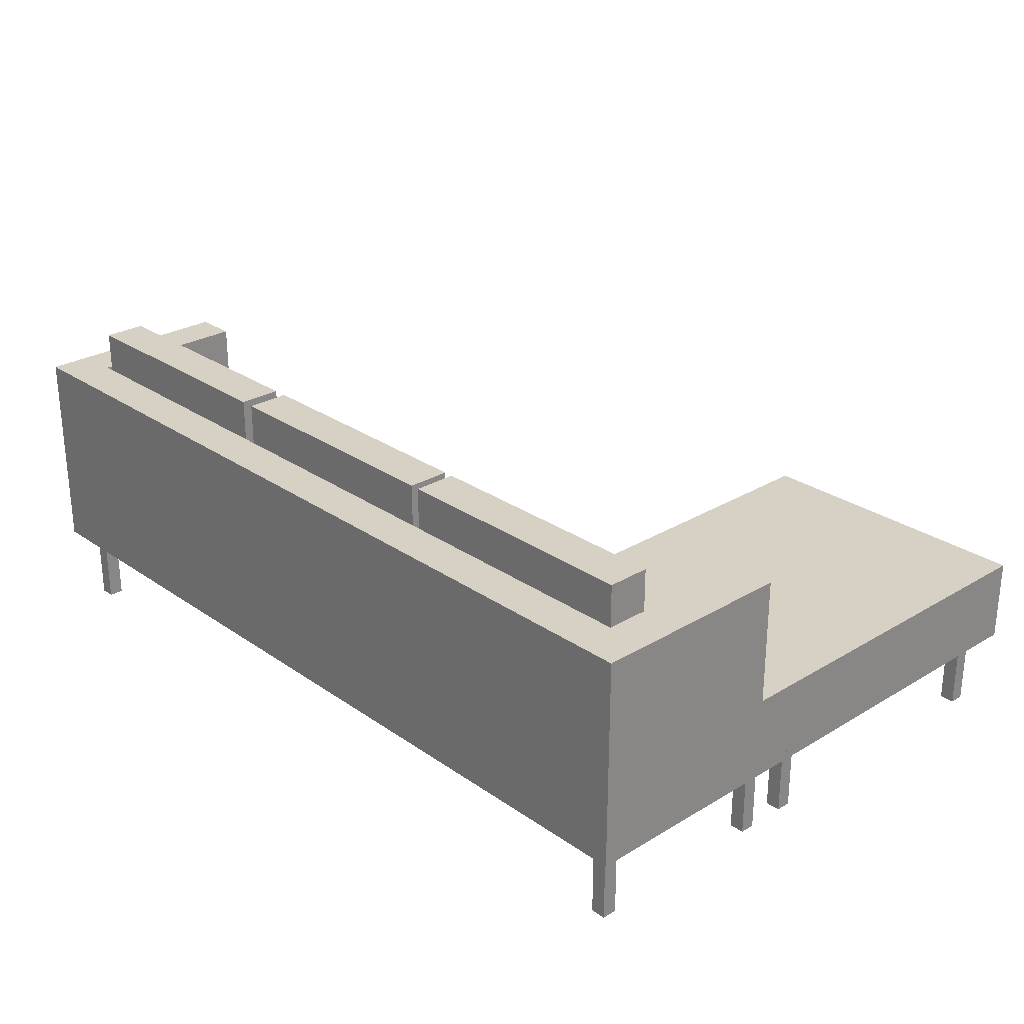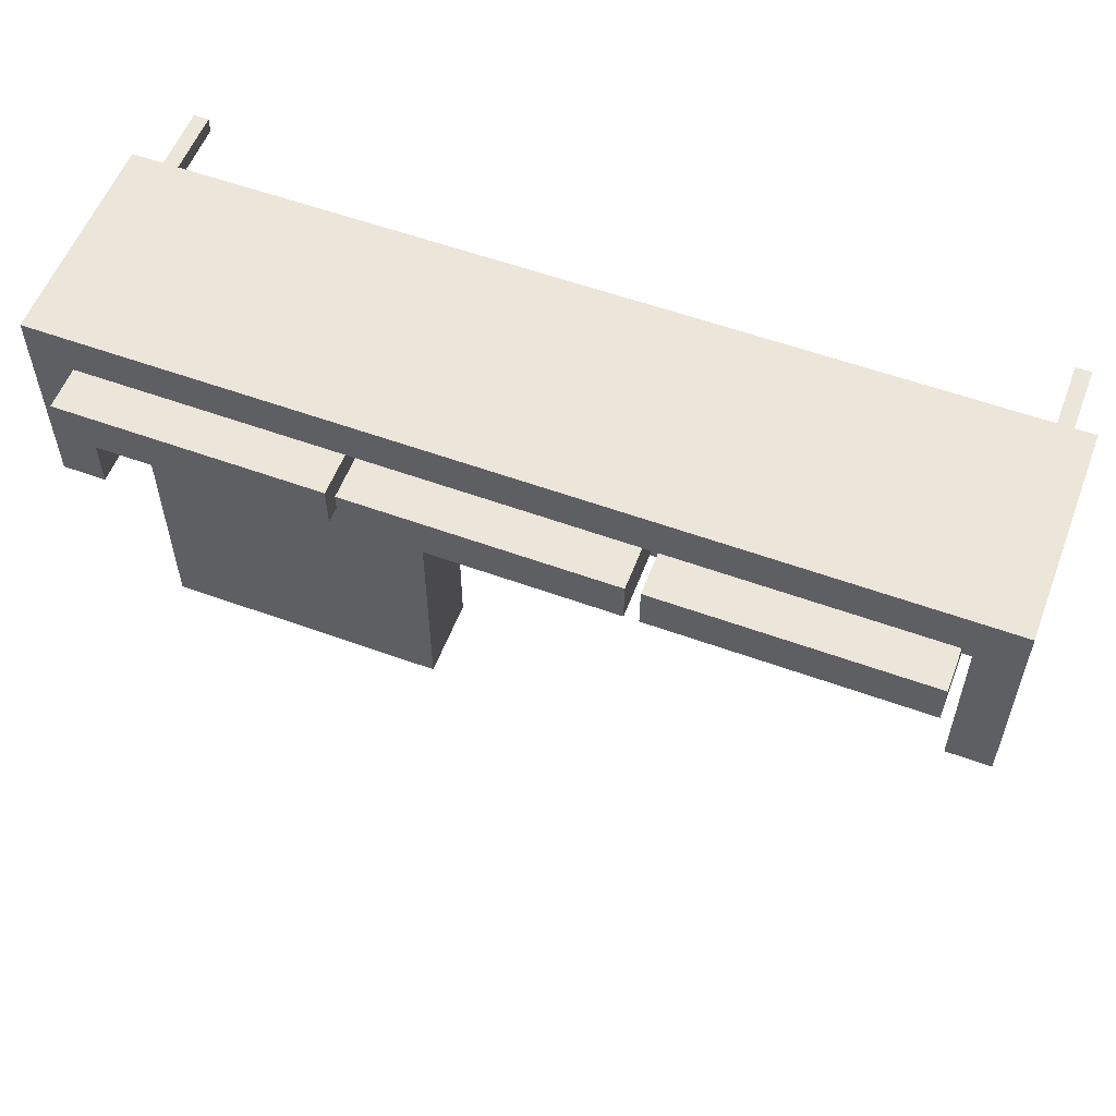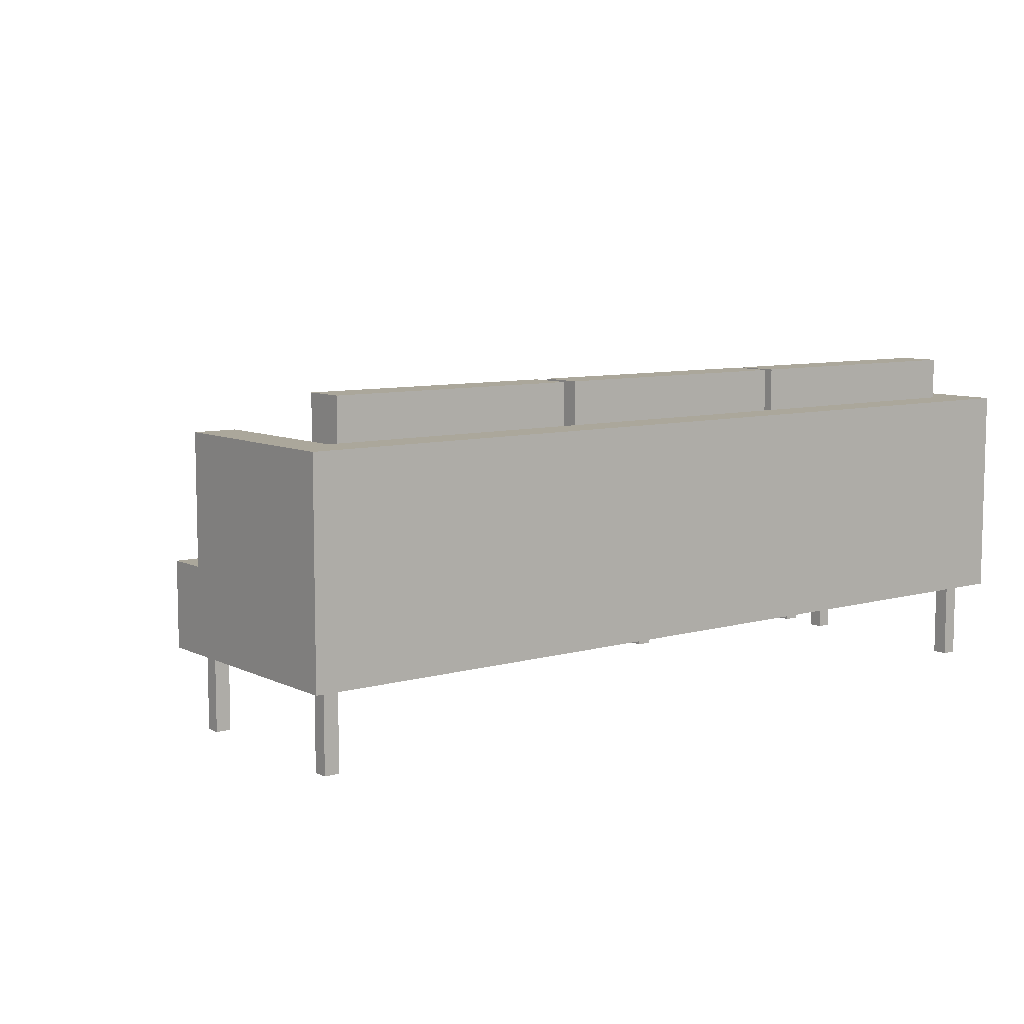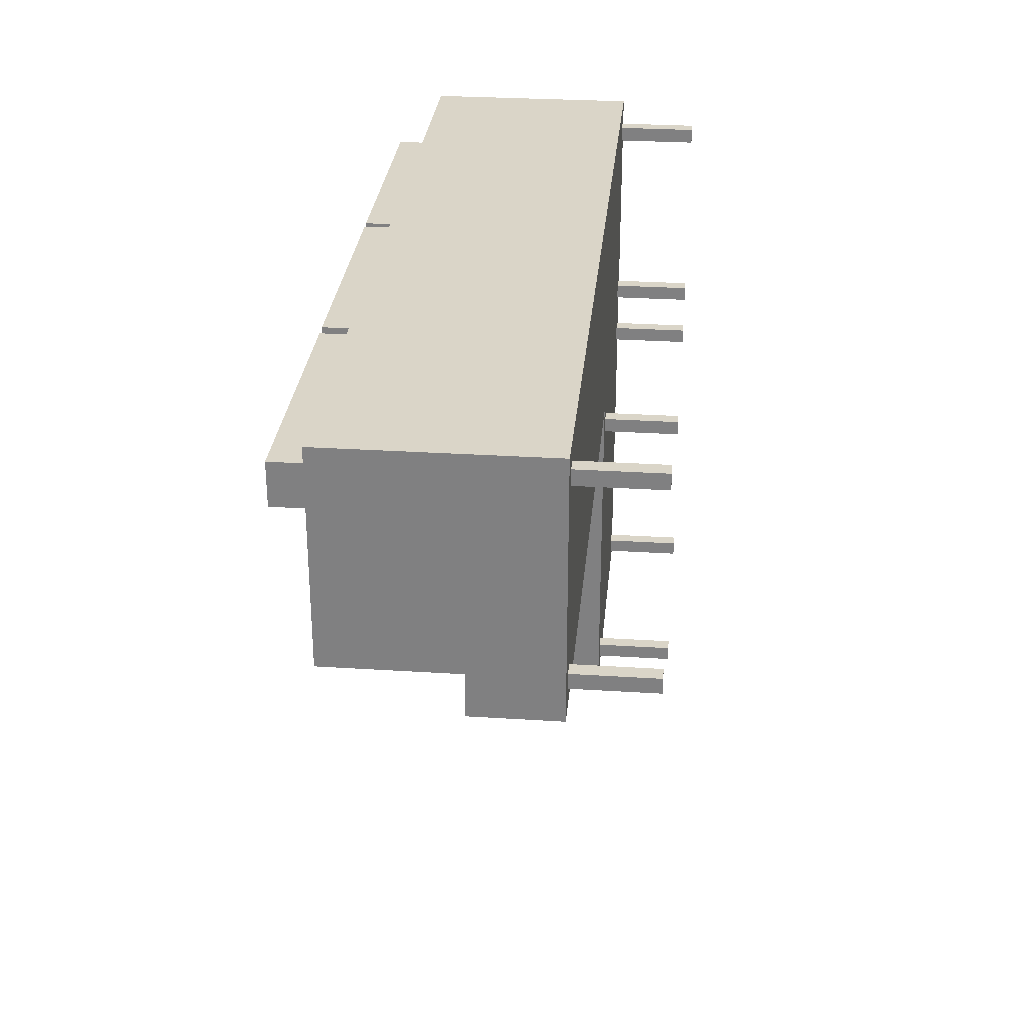
<metadata>
{"format":"obj","ext":"obj","renderer":"f3d","projection":"perspective","resolution":1024,"background":"white","views":[{"elev":26.9,"azim":47.0,"up":"+Y"},{"elev":56.6,"azim":-159.2,"up":"+Z"},{"elev":8.2,"azim":-37.6,"up":"+Y"},{"elev":29.2,"azim":-84.6,"up":"+Z"}]}
</metadata>
<code>
v 0.03728 0.042 0.1728
v 0.2663 0.004203 0.1728
v 0.2663 0.042 0.1728
v 0.03728 0.004203 0.1728
v 0.2663 0.042 0.02607
v 0.03728 0.004203 -0.323
v 0.2663 0.004203 0.02607
v 0.03728 0.042 -0.323
v 0.3041 0.004203 0.02607
v 0.3041 0.042 -0.323
v 0.3041 0.042 0.02607
v 0.3041 0.004203 -0.323
v 0.2863 -0.03359 -0.3052
v 0.2863 -0.1047 -0.2919
v 0.2863 -0.1047 -0.3052
v 0.2863 -0.03359 -0.2919
v 0.273 -0.1047 -0.3052
v 0.273 -0.03359 -0.2919
v 0.273 -0.1047 -0.2919
v 0.273 -0.03359 -0.3052
v 0.2863 -0.1047 -0.02952
v 0.2863 -0.03359 -0.04286
v 0.2863 -0.03359 -0.02952
v 0.05507 -0.03359 -0.2919
v 0.06841 -0.1047 -0.2919
v 0.06841 -0.03359 -0.2919
v 0.06841 -0.03359 -0.3052
v 0.273 -0.1047 -0.04286
v 0.273 -0.03359 -0.04286
v 0.2863 -0.1047 -0.04286
v 0.273 -0.03359 -0.02952
v 0.05507 -0.1047 -0.3052
v 0.05507 -0.03359 -0.3052
v 0.05507 -0.1047 -0.2919
v 0.06841 -0.1047 -0.3052
v 0.273 -0.1047 -0.02952
v 0.05507 -0.03359 -0.02952
v 0.06841 -0.1047 -0.02952
v 0.06841 -0.03359 -0.02952
v 0.05507 -0.1047 -0.04286
v 0.05507 -0.03359 -0.04286
v 0.05507 -0.1047 -0.02952
v 0.06841 -0.03359 -0.04286
v 0.06841 -0.1047 -0.04286
v 0.3041 -0.03359 -0.323
v 0.03728 -0.03359 -0.323
v 0.3041 0.004203 -0.323
v 0.3041 -0.03359 -0.01173
v 0.03728 0.004203 -0.323
v 0.03728 0.004203 -0.01173
v 0.3041 0.004203 -0.01173
v 0.03728 -0.03359 -0.01173
v 0.273 0.004203 -0.02952
v 0.06841 0.004203 -0.2919
v 0.2863 0.004203 -0.02952
v 0.273 0.004203 -0.04286
v 0.06841 0.004203 -0.3052
v 0.05507 0.004203 -0.2919
v 0.05507 0.004203 -0.02952
v 0.05507 0.004203 -0.3052
v 0.273 0.004203 -0.2919
v 0.2863 0.004203 -0.04286
v 0.273 0.004203 -0.3052
v 0.2863 0.004203 -0.3052
v 0.05507 0.004203 -0.04286
v 0.06841 0.004203 -0.02952
v 0.06841 0.004203 -0.04286
v 0.2863 0.004203 -0.2919
v 0.273 -0.1047 0.1795
v 0.2863 -0.1047 0.1928
v 0.273 -0.1047 0.1928
v 0.2863 -0.1047 0.1795
v 0.273 -0.03359 0.1928
v 0.2863 -0.03359 0.1795
v 0.2863 -0.03359 0.1928
v 0.273 -0.03359 0.1795
v -0.4696 -0.03359 0.1928
v -0.4563 -0.1047 0.1928
v -0.4563 -0.03359 0.1928
v -0.4563 -0.03359 0.1795
v -0.4696 -0.03359 0.01939
v -0.4563 -0.1047 0.01939
v -0.4563 -0.03359 0.01939
v -0.4696 -0.1047 0.1928
v -0.4696 -0.1047 0.1795
v -0.4696 -0.03359 0.1795
v -0.4563 -0.1047 0.1795
v -0.4696 -0.1047 0.01939
v -0.4563 -0.03359 0.006055
v -0.4696 -0.1047 0.006055
v -0.4696 -0.03359 0.006055
v -0.4563 -0.1047 0.006055
v 0.3041 -0.03359 0.2106
v -0.4874 -0.03359 -0.01173
v -0.4874 -0.03359 0.2106
v 0.3041 0.004203 0.02607
v -0.4874 0.1554 0.2106
v 0.2663 0.004203 0.02607
v 0.3041 0.1554 0.2106
v -0.4874 0.004203 -0.01173
v -0.4496 0.004203 0.02607
v 0.3041 0.1554 0.02607
v -0.4874 0.004203 0.02607
v 0.2663 0.1554 0.1728
v -0.4496 0.004203 0.1728
v 0.2663 0.1554 0.02607
v -0.4874 0.1554 0.02607
v -0.4496 0.1554 0.1728
v -0.4496 0.1554 0.02607
v 0.2663 0.004203 0.1728
v 0.273 -0.03359 0.01939
v 0.2863 -0.1047 0.01939
v 0.2863 -0.03359 0.01939
v 0.273 -0.1047 0.01939
v 0.2863 -0.03359 0.006055
v 0.273 -0.1047 0.006055
v 0.2863 -0.1047 0.006055
v 0.273 -0.03359 0.006055
v -0.4563 0.004203 0.006055
v 0.2863 0.004203 0.006055
v -0.4696 0.004203 0.1795
v -0.4696 0.004203 0.1928
v 0.273 0.004203 0.01939
v 0.2863 0.004203 0.1928
v 0.273 0.004203 0.1928
v 0.273 0.004203 0.006055
v -0.4696 0.004203 0.01939
v -0.4696 0.004203 0.006055
v 0.2863 0.004203 0.01939
v 0.273 0.004203 0.1795
v -0.4563 0.004203 0.01939
v 0.2863 0.004203 0.1795
v -0.4496 0.042 0.1728
v -0.4496 0.004203 0.1728
v 0.03728 0.042 -0.01173
v -0.4496 0.004203 0.02607
v 0.03728 0.004203 -0.01173
v -0.4496 0.042 0.02607
v -0.4874 0.004203 -0.01173
v -0.4874 0.042 0.02607
v -0.4874 0.042 -0.01173
v -0.4874 0.004203 0.02607
v 0.03728 0.042 0.135
v 0.2663 0.042 0.135
v 0.03728 0.1932 0.1728
v 0.2663 0.1932 0.135
v 0.2663 0.1932 0.1728
v 0.03728 0.1932 0.135
v -0.4412 0.042 0.1349
v -0.2122 0.042 0.1727
v -0.4412 0.042 0.1727
v -0.2122 0.042 0.1349
v -0.4412 0.1932 0.1727
v -0.2122 0.1932 0.1349
v -0.2122 0.1932 0.1727
v -0.4412 0.1932 0.1349
v -0.1999 0.042 0.1349
v 0.02908 0.042 0.1727
v -0.1999 0.042 0.1727
v 0.02908 0.042 0.1349
v -0.1999 0.1932 0.1727
v 0.02908 0.1932 0.1349
v 0.02908 0.1932 0.1727
v -0.1999 0.1932 0.1349
g mesh1_mesh1-geometry
f 1 2 3
f 2 1 4
f 3 2 1
f 4 1 2
f 2 5 3
f 3 5 2
f 5 1 3
f 3 1 5
f 1 6 4
f 4 6 1
f 6 2 4
f 4 2 6
f 5 2 7
f 7 2 5
f 1 5 8
f 8 5 1
f 6 1 8
f 8 1 6
f 2 6 7
f 7 6 2
f 9 5 7
f 7 5 9
f 8 5 10
f 10 5 8
f 10 6 8
f 8 6 10
f 7 6 9
f 9 6 7
f 5 9 11
f 11 9 5
f 10 5 11
f 11 5 10
f 6 10 12
f 12 10 6
f 9 6 12
f 12 6 9
f 9 10 11
f 11 10 9
f 10 9 12
f 12 9 10
g mesh2_mesh2-geometry
l 12 9
l 6 12
l 12 10
l 9 7
l 9 11
l 4 6
l 6 8
l 8 10
l 10 11
l 7 2
l 7 5
l 11 5
l 2 4
l 4 1
l 1 8
l 2 3
l 5 3
l 3 1
g mesh3_mesh3-geometry
f 13 14 15
f 14 13 16
f 14 17 15
f 17 13 15
f 18 14 16
f 17 14 19
f 13 17 20
f 14 18 19
f 18 17 19
f 17 18 20
f 21 22 23
f 24 25 26
f 25 27 26
f 22 28 29
f 22 21 30
f 31 21 23
f 27 32 33
f 32 24 33
f 25 24 34
f 27 25 35
f 28 31 29
f 28 22 30
f 21 28 30
f 21 31 36
f 32 27 35
f 24 32 34
f 32 25 34
f 25 32 35
f 37 38 39
f 31 28 36
f 28 21 36
f 40 37 41
f 38 37 42
f 43 40 41
f 37 40 42
f 40 38 42
f 40 43 44
f 38 40 44
g mesh3_mesh3-geometry
f 15 14 13
f 16 13 14
f 15 17 14
f 15 13 17
f 13 16 45
f 16 20 13
f 13 20 16
f 16 14 18
f 19 14 17
f 20 17 13
f 16 22 45
f 46 13 45
f 20 16 18
f 18 16 20
f 13 46 20
f 19 18 14
f 18 26 16
f 19 17 18
f 20 18 17
f 22 23 45
f 24 22 16
f 45 47 46
f 20 27 18
f 20 46 27
f 26 24 16
f 26 18 27
f 45 23 48
f 23 29 22
f 22 29 23
f 23 22 21
f 22 24 29
f 49 46 47
f 45 48 47
f 27 46 33
f 33 26 24
f 24 26 33
f 26 25 24
f 26 27 25
f 26 33 27
f 27 33 26
f 37 48 23
f 29 23 31
f 31 23 29
f 29 28 22
f 30 21 22
f 23 21 31
f 29 24 43
f 49 50 46
f 50 47 49
f 49 47 50
f 51 47 48
f 33 46 24
f 33 32 27
f 33 24 32
f 34 24 25
f 35 25 27
f 48 37 52
f 39 37 23
f 31 39 23
f 29 31 28
f 29 43 31
f 30 22 28
f 30 28 21
f 36 31 21
f 24 46 43
f 52 46 50
f 47 50 51
f 51 50 47
f 52 51 48
f 35 27 32
f 34 32 24
f 34 25 32
f 35 32 25
f 46 52 37
f 41 39 37
f 37 39 41
f 39 38 37
f 39 31 43
f 36 28 31
f 36 21 28
f 43 46 41
f 51 52 50
f 41 46 37
f 39 41 43
f 43 41 39
f 41 37 40
f 42 37 38
f 38 43 39
f 39 43 38
f 41 40 43
f 42 40 37
f 42 38 40
f 43 38 44
f 44 38 43
f 44 43 40
f 44 40 38
g mesh3_mesh3-geometry
f 45 16 13
f 45 22 16
f 45 13 46
f 20 46 13
f 16 26 18
f 45 23 22
f 16 22 24
f 46 47 45
f 18 27 20
f 27 46 20
f 16 24 26
f 27 18 26
f 48 23 45
f 29 24 22
f 47 46 49
f 47 48 45
f 33 46 27
f 23 48 37
f 43 24 29
f 46 50 49
f 48 47 51
f 24 46 33
f 52 37 48
f 23 37 39
f 23 39 31
f 31 43 29
f 43 46 24
f 50 46 52
f 48 51 52
f 37 52 46
f 43 31 39
f 41 46 43
f 50 52 51
f 37 46 41
g mesh4_mesh4-geometry
l 31 53
g mesh5_mesh5-geometry
l 26 54
g mesh6_mesh6-geometry
l 23 55
g mesh7_mesh7-geometry
l 29 56
g mesh8_mesh8-geometry
l 44 38
g mesh9_mesh9-geometry
l 27 57
g mesh10_mesh10-geometry
l 24 58
g mesh11_mesh11-geometry
l 37 59
g mesh12_mesh12-geometry
l 33 60
g mesh13_mesh13-geometry
l 18 61
g mesh14_mesh14-geometry
l 22 62
g mesh15_mesh15-geometry
l 20 63
g mesh16_mesh16-geometry
l 13 64
g mesh17_mesh17-geometry
l 41 65
g mesh18_mesh18-geometry
l 39 66
g mesh19_mesh19-geometry
l 43 67
g mesh20_mesh20-geometry
l 16 68
g mesh21_mesh21-geometry
f 69 70 71
f 70 69 72
f 70 73 71
f 73 69 71
f 69 74 72
f 74 70 72
f 73 70 75
f 69 73 76
f 74 69 76
f 70 74 75
f 77 78 79
f 78 80 79
f 81 82 83
f 78 77 84
f 85 77 86
f 80 78 87
f 80 85 86
f 82 81 88
f 82 89 83
f 90 81 91
f 77 85 84
f 85 78 84
f 78 85 87
f 85 80 87
f 81 90 88
f 90 82 88
f 89 82 92
f 89 90 91
f 82 90 92
f 90 89 92
g mesh21_mesh21-geometry
f 71 70 69
f 72 69 70
f 71 73 70
f 71 69 73
f 72 74 69
f 72 70 74
f 75 70 73
f 76 73 69
f 76 69 74
f 75 74 70
f 73 79 75
f 76 75 73
f 73 75 76
f 76 80 73
f 74 81 76
f 75 76 74
f 74 76 75
f 74 75 48
f 79 77 75
f 79 73 80
f 76 81 80
f 81 74 83
f 48 75 93
f 83 74 48
f 77 93 75
f 79 78 77
f 86 79 77
f 77 79 86
f 79 80 78
f 79 86 80
f 80 86 79
f 81 94 80
f 83 82 81
f 91 83 81
f 81 83 91
f 48 93 51
f 89 83 48
f 93 77 95
f 84 77 78
f 86 94 77
f 86 77 85
f 87 78 80
f 80 94 86
f 86 85 80
f 91 94 81
f 88 81 82
f 83 89 82
f 83 91 89
f 89 91 83
f 91 81 90
f 96 51 93
f 48 51 94
f 94 89 48
f 94 95 77
f 95 97 93
f 84 85 77
f 84 78 85
f 87 85 78
f 87 80 85
f 89 94 91
f 88 90 81
f 88 82 90
f 92 82 89
f 91 90 89
f 51 98 96
f 96 98 51
f 99 96 93
f 100 94 51
f 95 94 97
f 99 93 97
f 92 90 82
f 92 89 90
f 98 51 101
f 101 51 98
f 96 102 98
f 102 96 99
f 103 94 100
f 103 51 100
f 100 51 103
f 103 97 94
f 97 104 99
f 101 51 103
f 103 51 101
f 105 98 101
f 101 98 105
f 106 98 102
f 102 99 104
f 107 97 103
f 104 97 108
f 101 109 103
f 98 105 110
f 110 105 98
f 101 105 109
f 106 104 98
f 106 102 104
f 107 108 97
f 107 103 109
f 108 105 104
f 110 104 105
f 110 98 104
f 108 109 105
f 109 108 107
g mesh21_mesh21-geometry
f 75 79 73
f 73 80 76
f 76 81 74
f 48 75 74
f 75 77 79
f 80 73 79
f 80 81 76
f 83 74 81
f 93 75 48
f 48 74 83
f 75 93 77
f 80 94 81
f 51 93 48
f 48 83 89
f 95 77 93
f 77 94 86
f 86 94 80
f 81 94 91
f 93 51 96
f 94 51 48
f 48 89 94
f 77 95 94
f 93 97 95
f 91 94 89
f 93 96 99
f 51 94 100
f 97 94 95
f 97 93 99
f 98 102 96
f 99 96 102
f 100 94 103
f 94 97 103
f 99 104 97
f 102 98 106
f 104 99 102
f 103 97 107
f 108 97 104
f 103 109 101
f 109 105 101
f 98 104 106
f 104 102 106
f 97 108 107
f 109 103 107
f 104 105 108
f 105 104 110
f 104 98 110
f 105 109 108
f 107 108 109
g mesh22_mesh22-geometry
f 111 112 113
f 112 111 114
f 112 115 113
f 111 116 114
f 116 112 114
f 115 112 117
f 116 111 118
f 112 116 117
f 116 115 117
f 115 116 118
g mesh22_mesh22-geometry
f 113 112 111
f 114 111 112
f 113 115 112
f 114 116 111
f 114 112 116
f 117 112 115
f 118 111 116
f 117 116 112
f 117 115 116
f 118 116 115
g mesh23_mesh23-geometry
l 89 119
g mesh24_mesh24-geometry
l 115 120
g mesh25_mesh25-geometry
l 103 100
l 51 100
g mesh26_mesh26-geometry
l 121 86
g mesh27_mesh27-geometry
l 122 77
g mesh28_mesh28-geometry
l 111 123
g mesh29_mesh29-geometry
l 75 124
g mesh30_mesh30-geometry
l 73 125
g mesh31_mesh31-geometry
l 118 126
g mesh32_mesh32-geometry
l 81 127
g mesh33_mesh33-geometry
l 91 128
g mesh34_mesh34-geometry
l 113 129
g mesh35_mesh35-geometry
l 76 130
g mesh36_mesh36-geometry
l 83 131
g mesh37_mesh37-geometry
l 74 132
g mesh38_mesh38-geometry
f 133 4 1
f 4 133 134
f 1 4 133
f 134 133 4
f 4 135 1
f 1 135 4
f 135 133 1
f 1 133 135
f 133 136 134
f 134 136 133
f 136 4 134
f 134 4 136
f 135 4 137
f 137 4 135
f 133 135 138
f 138 135 133
f 136 133 138
f 138 133 136
f 4 136 137
f 137 136 4
f 139 135 137
f 137 135 139
f 138 135 140
f 140 135 138
f 140 136 138
f 138 136 140
f 137 136 139
f 139 136 137
f 135 139 141
f 141 139 135
f 140 135 141
f 141 135 140
f 136 140 142
f 142 140 136
f 139 136 142
f 142 136 139
f 139 140 141
f 141 140 139
f 140 139 142
f 142 139 140
g mesh39_mesh39-geometry
l 135 1
l 137 135
l 141 135
l 4 1
l 1 133
l 137 4
l 139 137
l 140 141
l 139 141
l 4 134
l 134 133
l 133 138
l 142 139
l 138 140
l 142 140
l 134 136
l 136 138
l 136 142
g mesh40_mesh40-geometry
f 143 3 1
f 3 143 144
f 1 3 143
f 144 143 3
f 3 145 1
f 1 145 3
f 145 143 1
f 1 143 145
f 143 146 144
f 144 146 143
f 146 3 144
f 144 3 146
f 145 3 147
f 147 3 145
f 143 145 148
f 148 145 143
f 146 143 148
f 148 143 146
f 3 146 147
f 147 146 3
f 146 145 147
f 147 145 146
f 145 146 148
f 148 146 145
g mesh41_mesh41-geometry
l 143 148
l 143 1
l 144 143
l 146 148
l 148 145
l 1 3
l 1 145
l 3 144
l 144 146
l 147 146
l 145 147
l 3 147
g mesh40_mesh40-geometry
f 149 150 151
f 150 149 152
f 151 150 149
f 152 149 150
f 150 153 151
f 151 153 150
f 153 149 151
f 151 149 153
f 149 154 152
f 152 154 149
f 154 150 152
f 152 150 154
f 153 150 155
f 155 150 153
f 149 153 156
f 156 153 149
f 154 149 156
f 156 149 154
f 150 154 155
f 155 154 150
f 154 153 155
f 155 153 154
f 153 154 156
f 156 154 153
g mesh41_mesh41-geometry
l 149 156
l 149 151
l 152 149
l 154 156
l 156 153
l 151 150
l 151 153
l 150 152
l 152 154
l 155 154
l 153 155
l 150 155
g mesh40_mesh40-geometry
f 157 158 159
f 158 157 160
f 159 158 157
f 160 157 158
f 158 161 159
f 159 161 158
f 161 157 159
f 159 157 161
f 157 162 160
f 160 162 157
f 162 158 160
f 160 158 162
f 161 158 163
f 163 158 161
f 157 161 164
f 164 161 157
f 162 157 164
f 164 157 162
f 158 162 163
f 163 162 158
f 162 161 163
f 163 161 162
f 161 162 164
f 164 162 161
g mesh41_mesh41-geometry
l 157 164
l 157 159
l 160 157
l 162 164
l 164 161
l 159 158
l 159 161
l 158 160
l 160 162
l 163 162
l 161 163
l 158 163

</code>
